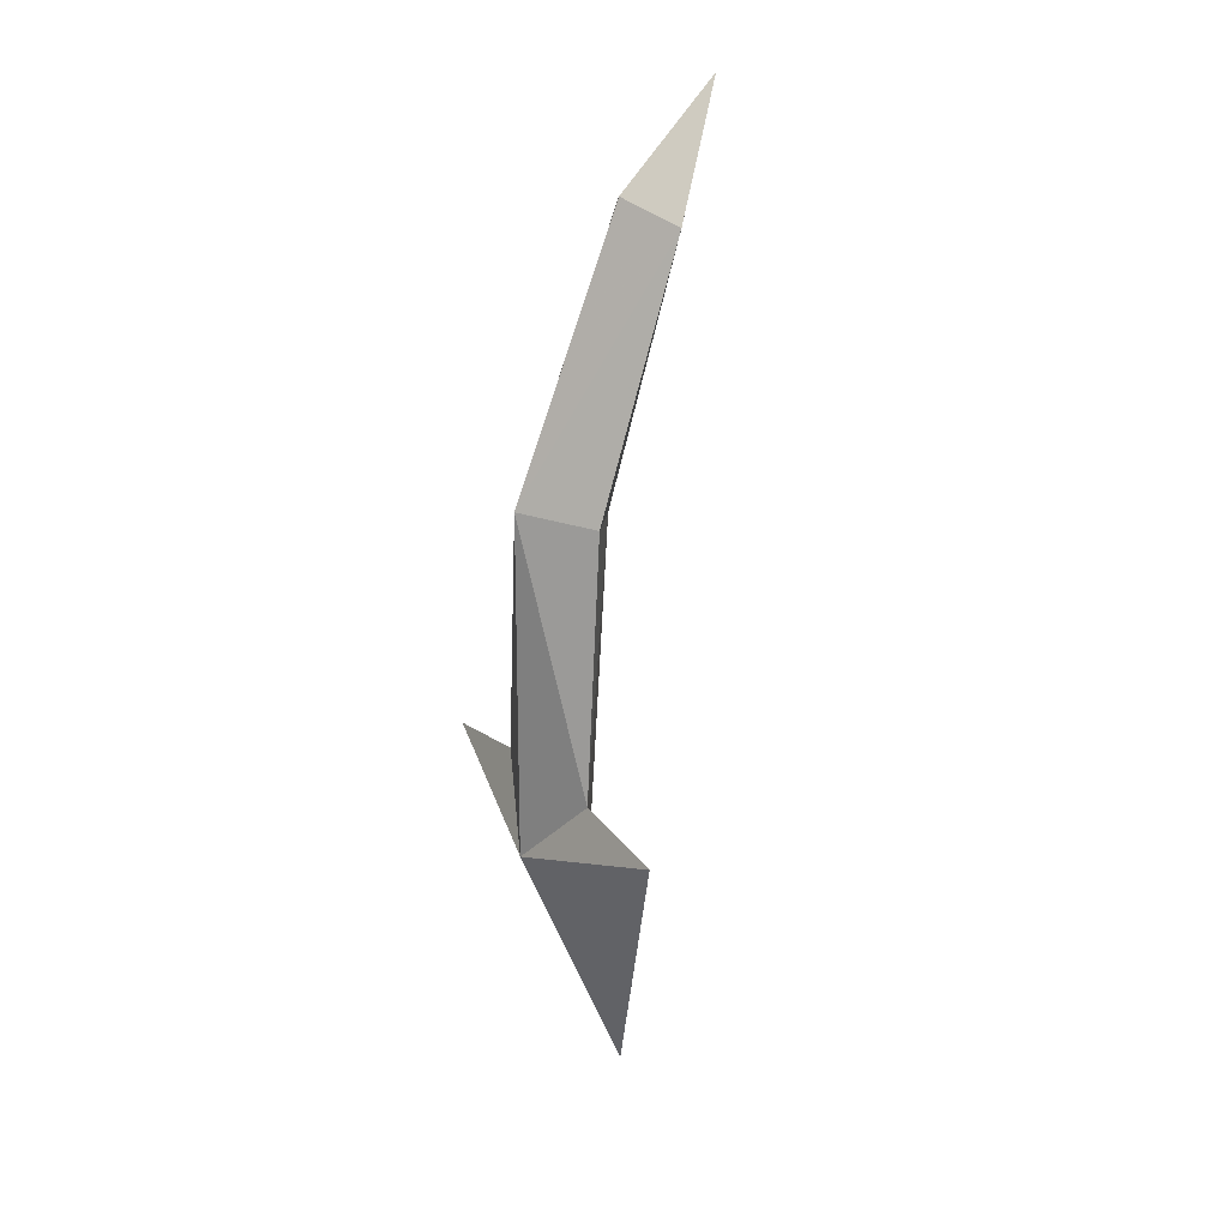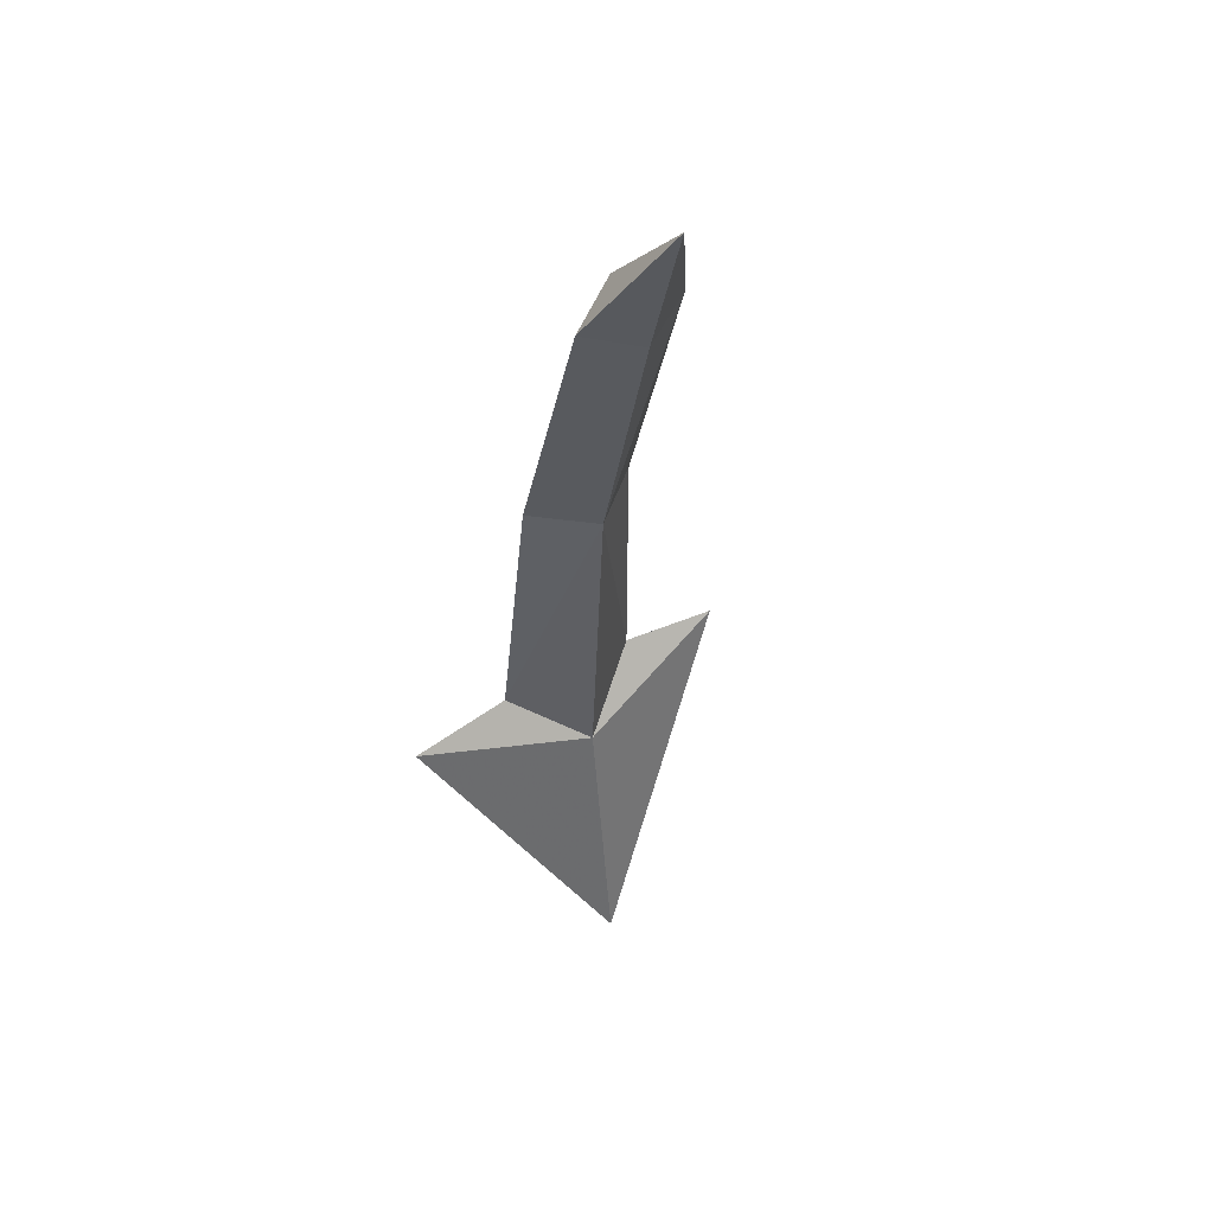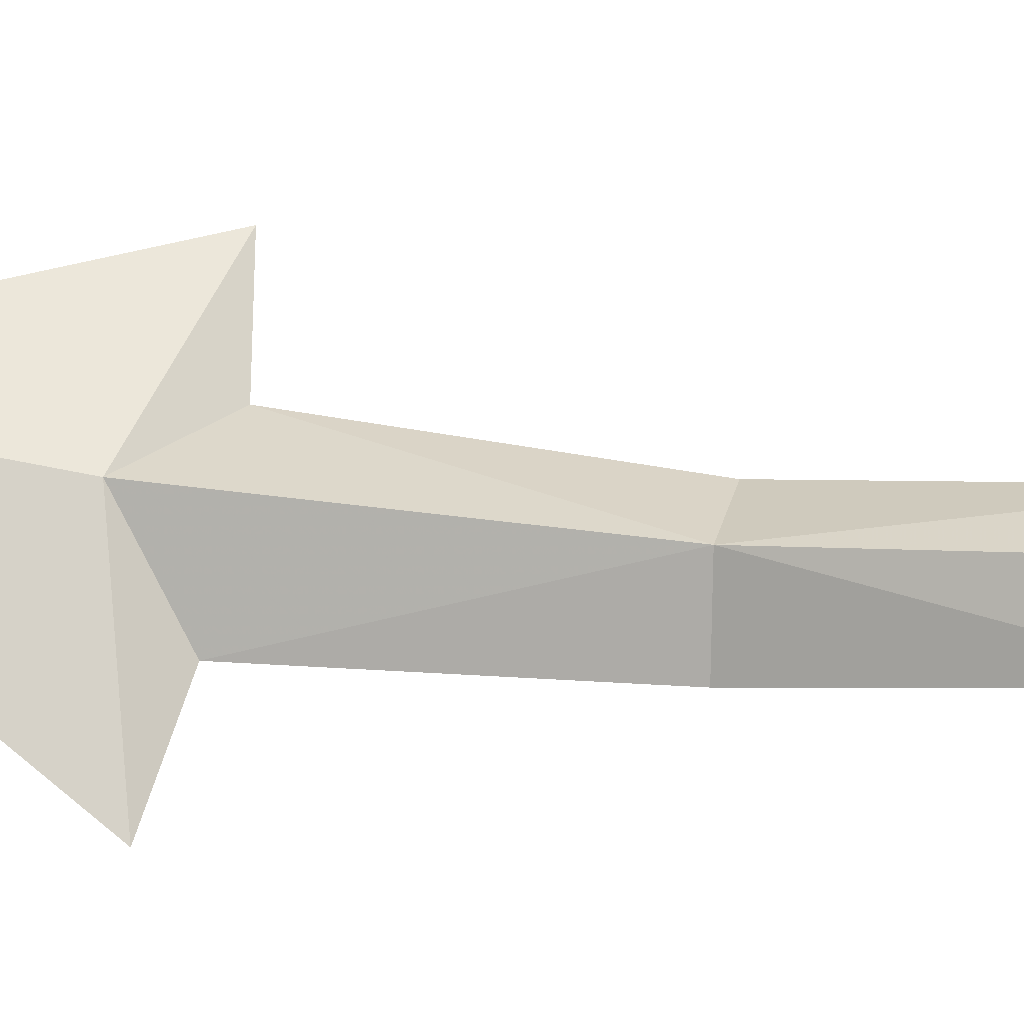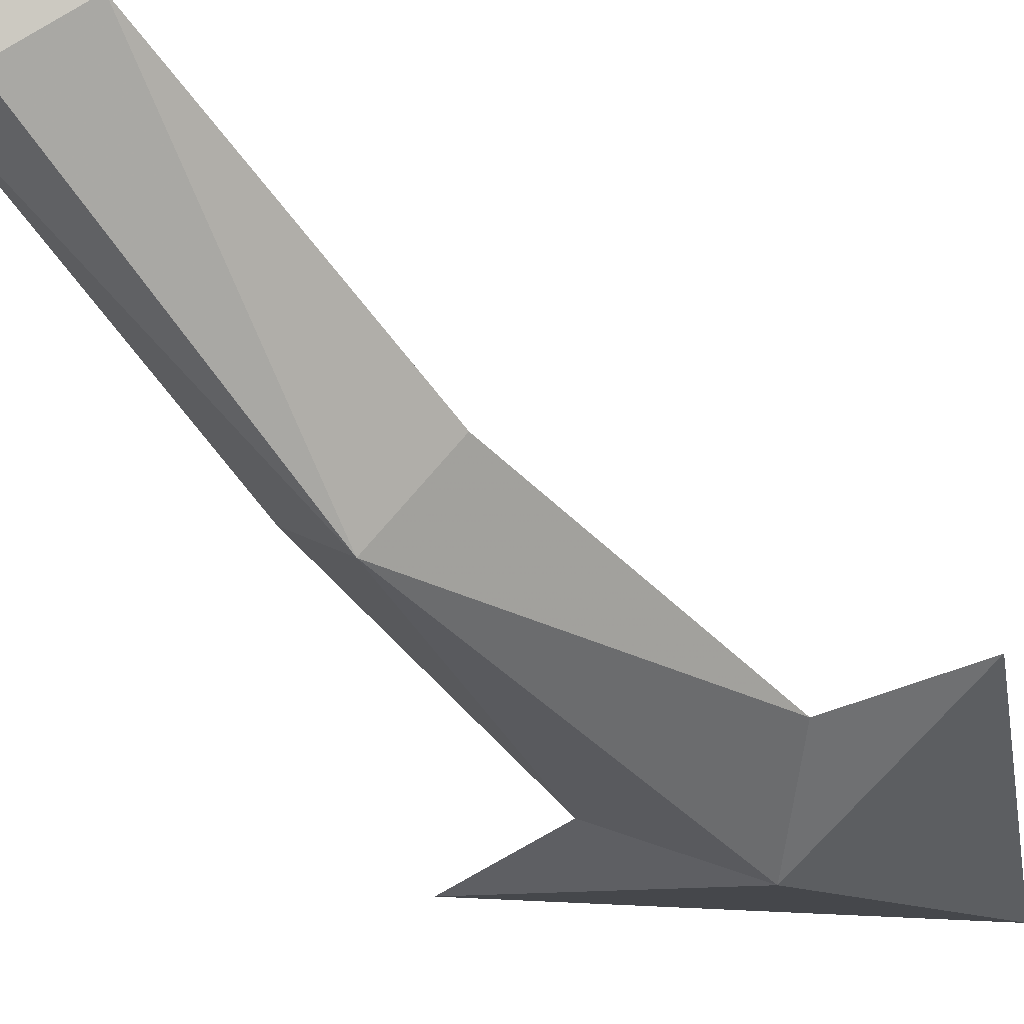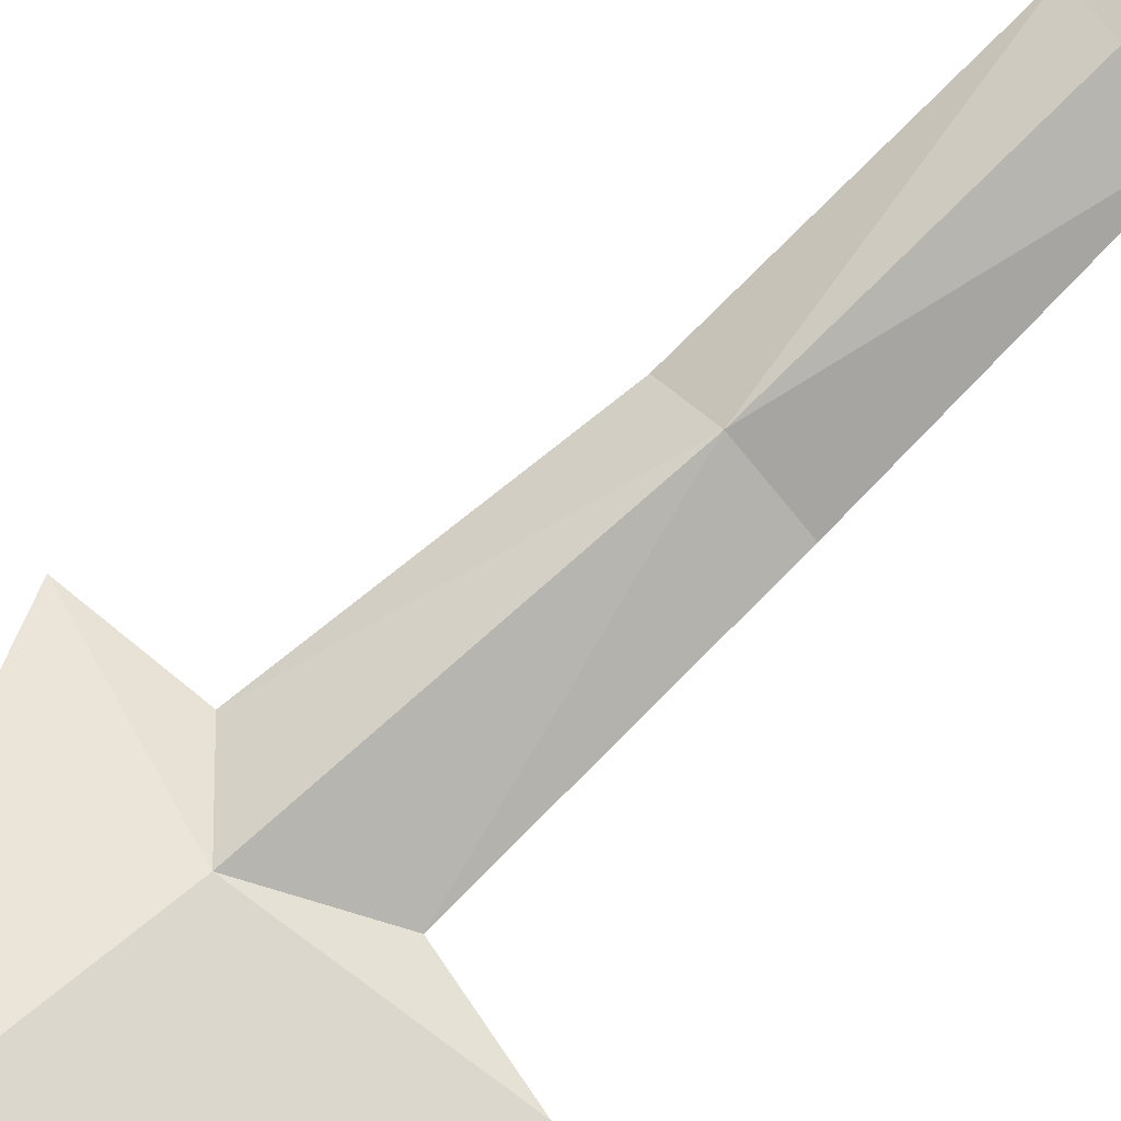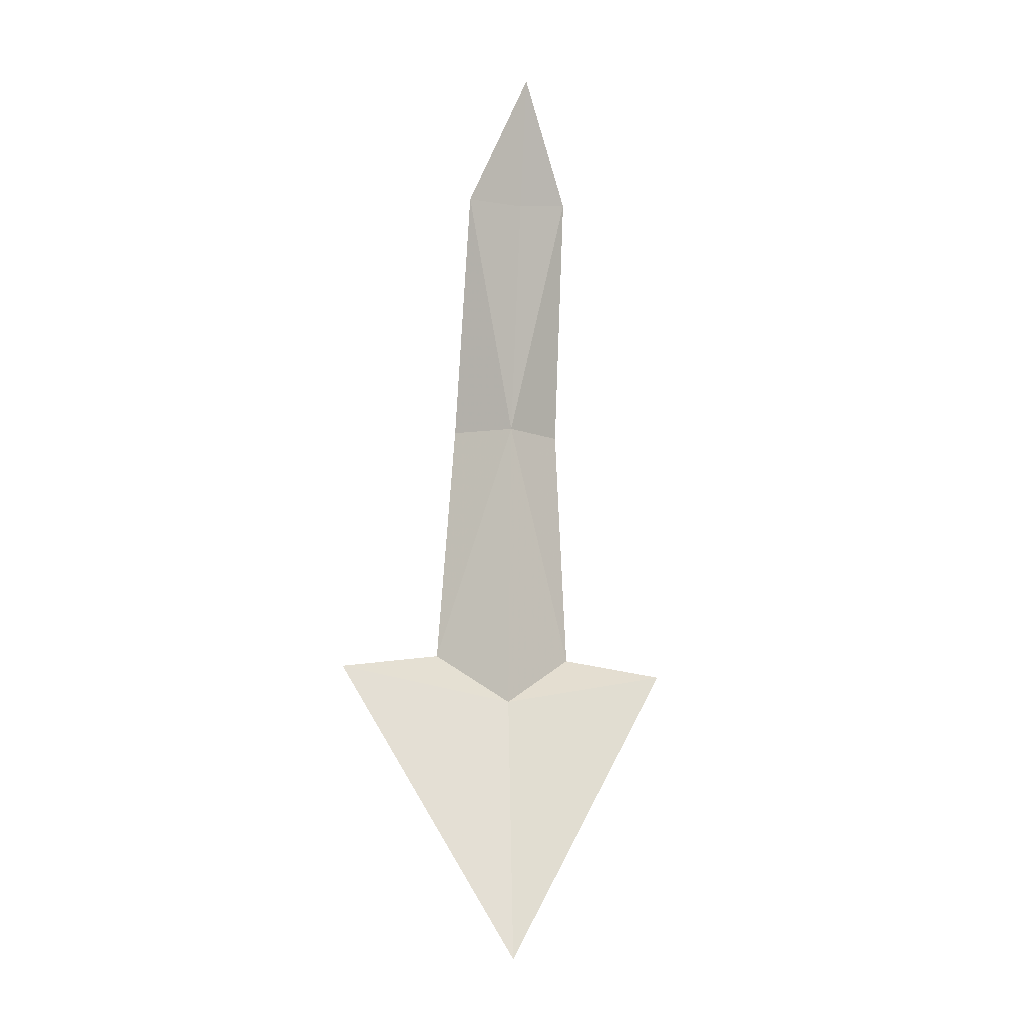
<metadata>
{"format":"obj","ext":"obj","renderer":"f3d","projection":"perspective","resolution":1024,"background":"white","views":[{"elev":22.2,"azim":59.0,"up":"+Z"},{"elev":45.2,"azim":145.7,"up":"+Z"},{"elev":65.4,"azim":-81.4,"up":"+Y"},{"elev":-38.7,"azim":37.4,"up":"+Y"},{"elev":67.7,"azim":-131.9,"up":"+Y"},{"elev":-18.7,"azim":170.9,"up":"+Z"}]}
</metadata>
<code>
g Dark-Fly_Tail
v 0 0.8105 -1.737
v 0 0.9872 -2.151
v 0.2842 0.8625 -1.64
v -0.2842 0.8625 -1.64
v -0.117 0.8599 -1.616
v 0 0.8111 -1.187
v 0.117 0.8599 -1.616
v 0.09306 0.8958 -1.202
v -0.09306 0.8958 -1.202
v -0.08675 1.03 -0.7916
v 0 0.9831 -0.7582
v 0 1.14 -0.602
v 0.08675 1.03 -0.7916
v 0 0.9655 -1.215
v 0 1.073 -0.8217
v 0 0.9338 -1.711
f 1 2 3
f 4 2 1
f 5 4 1
f 6 5 1
f 7 6 1
f 8 6 7
f 6 9 5
f 10 9 6
f 11 10 6
f 11 12 10
f 12 11 13
f 13 6 8
f 7 1 3
f 11 6 13
f 13 14 15
f 13 8 14
f 8 7 14
f 10 15 14
f 9 10 14
f 9 14 5
f 10 12 15
f 12 13 15
f 7 16 14
f 16 5 14
f 16 7 3
f 16 3 2
f 4 16 2
f 16 4 5

</code>
